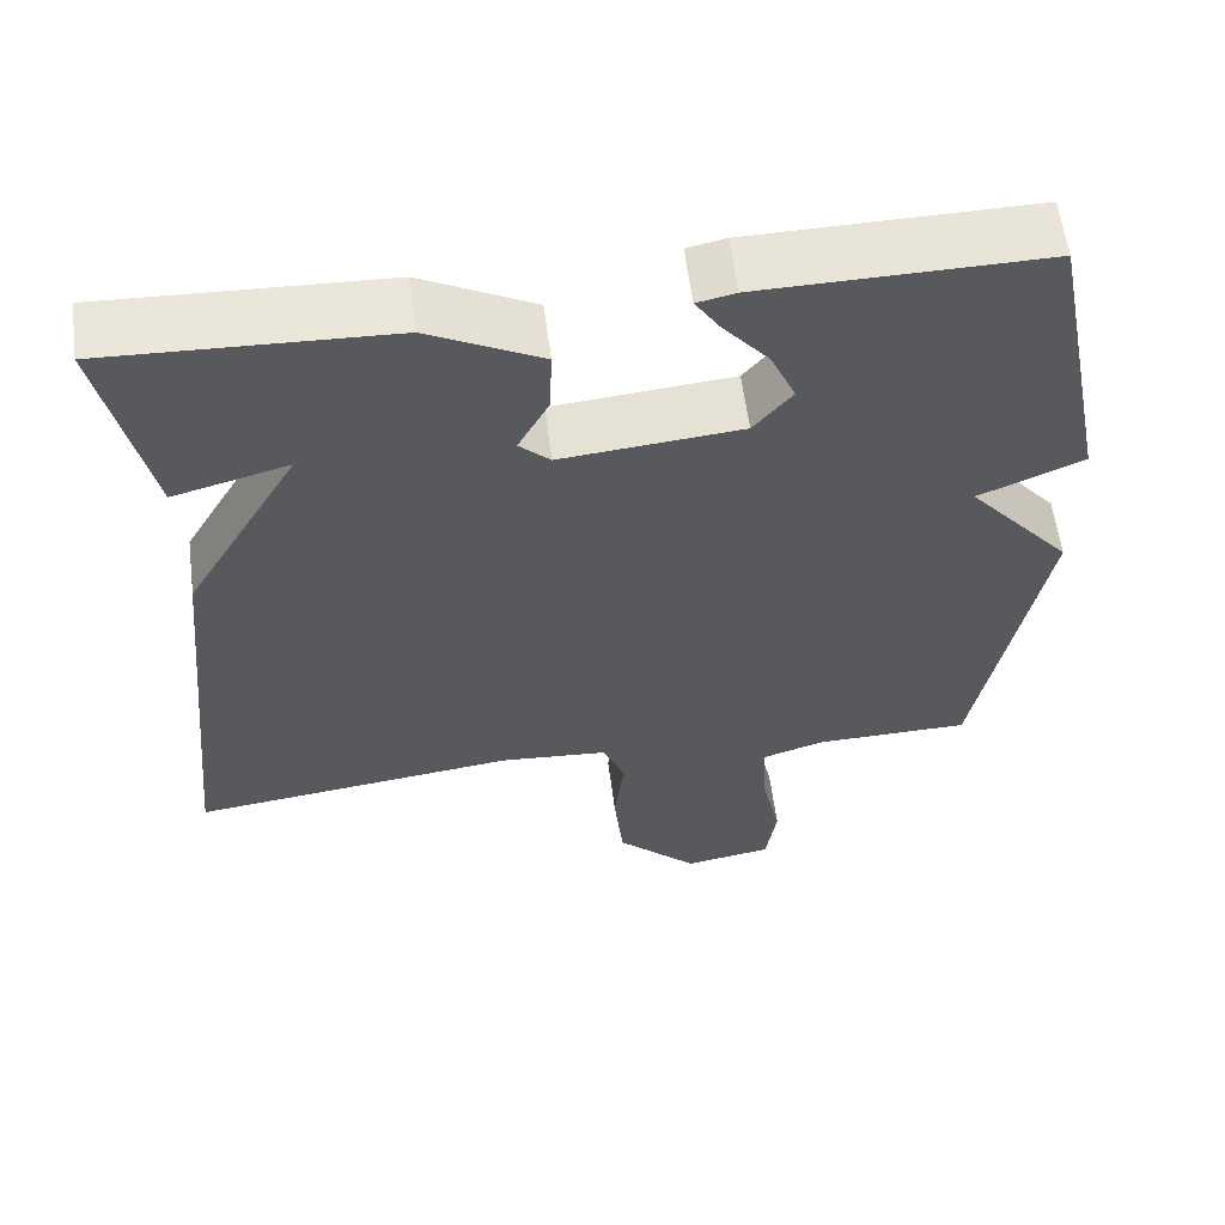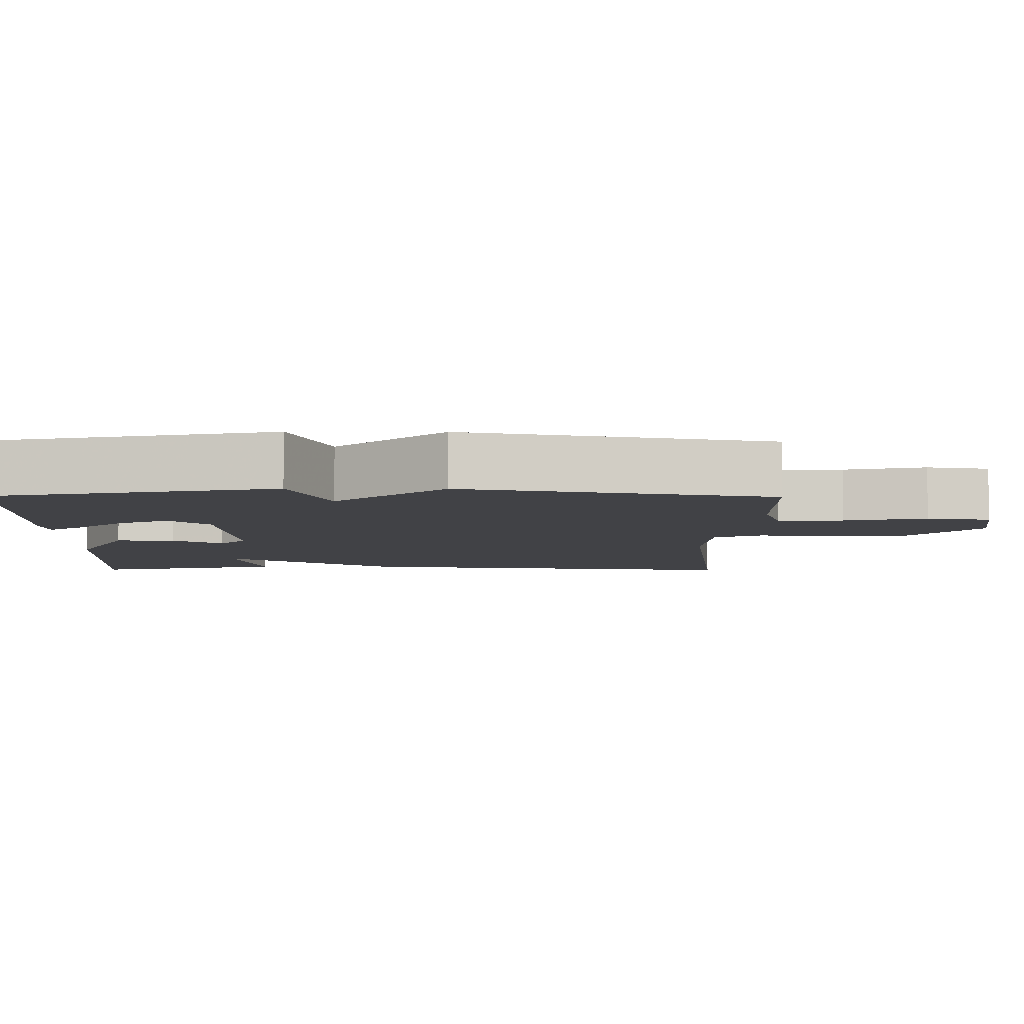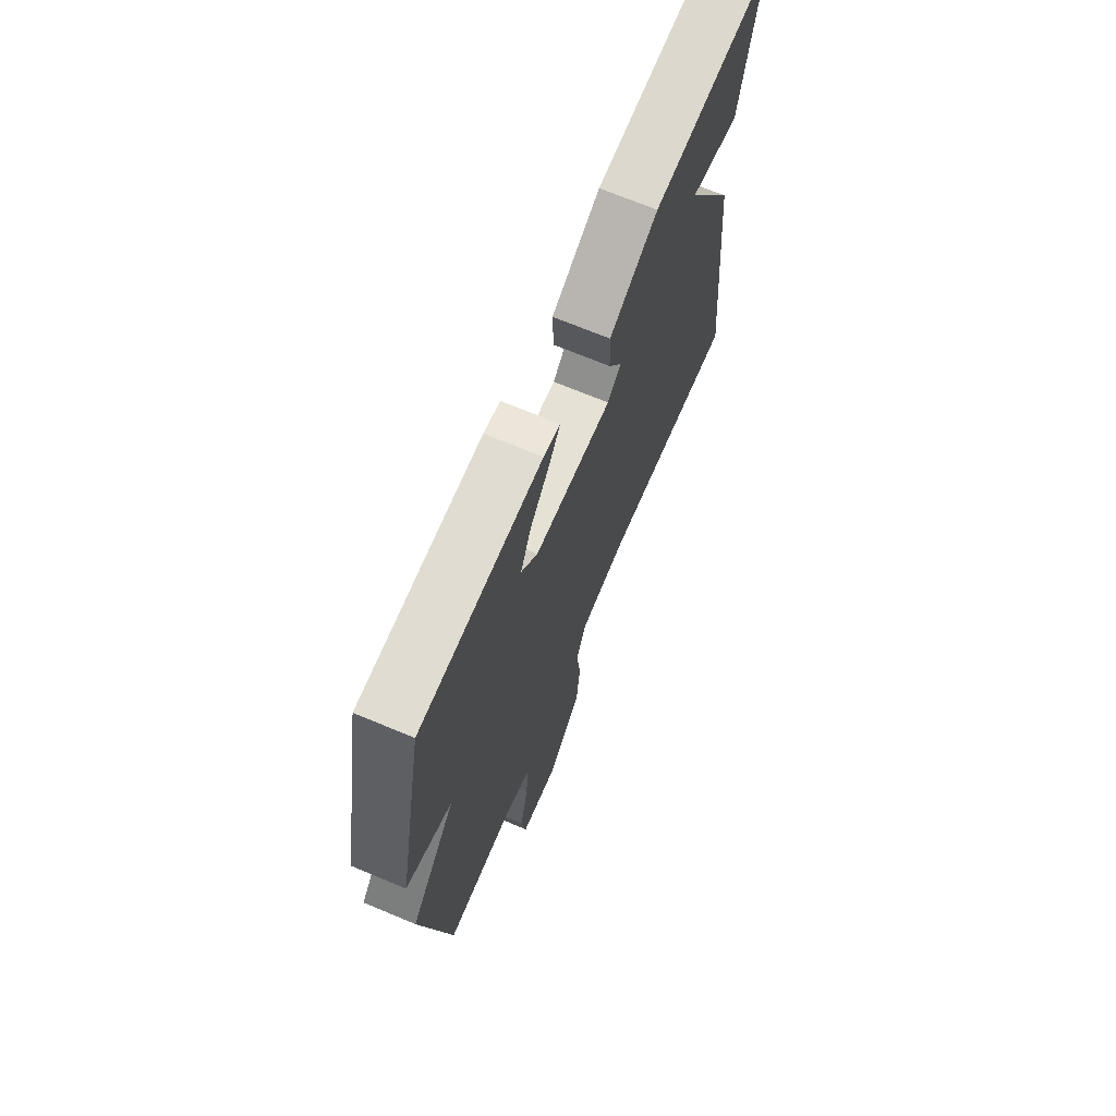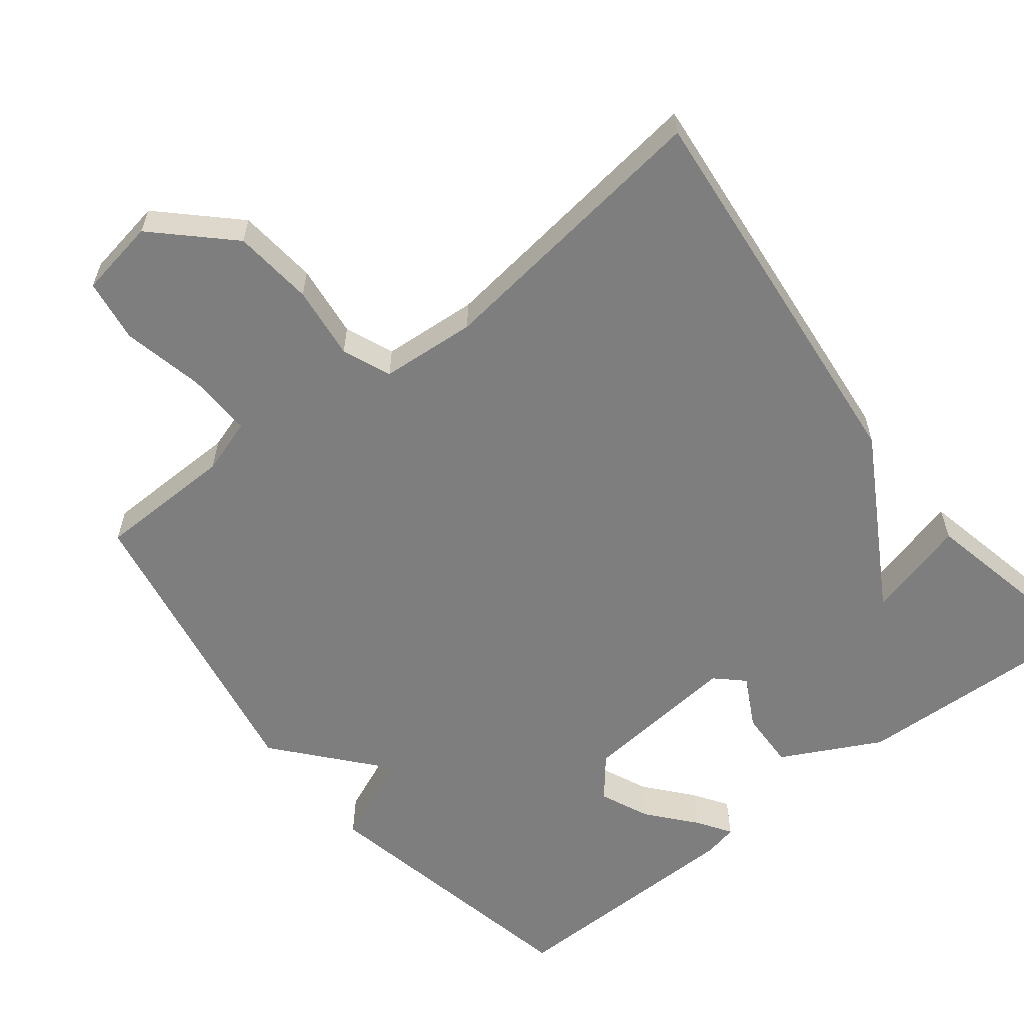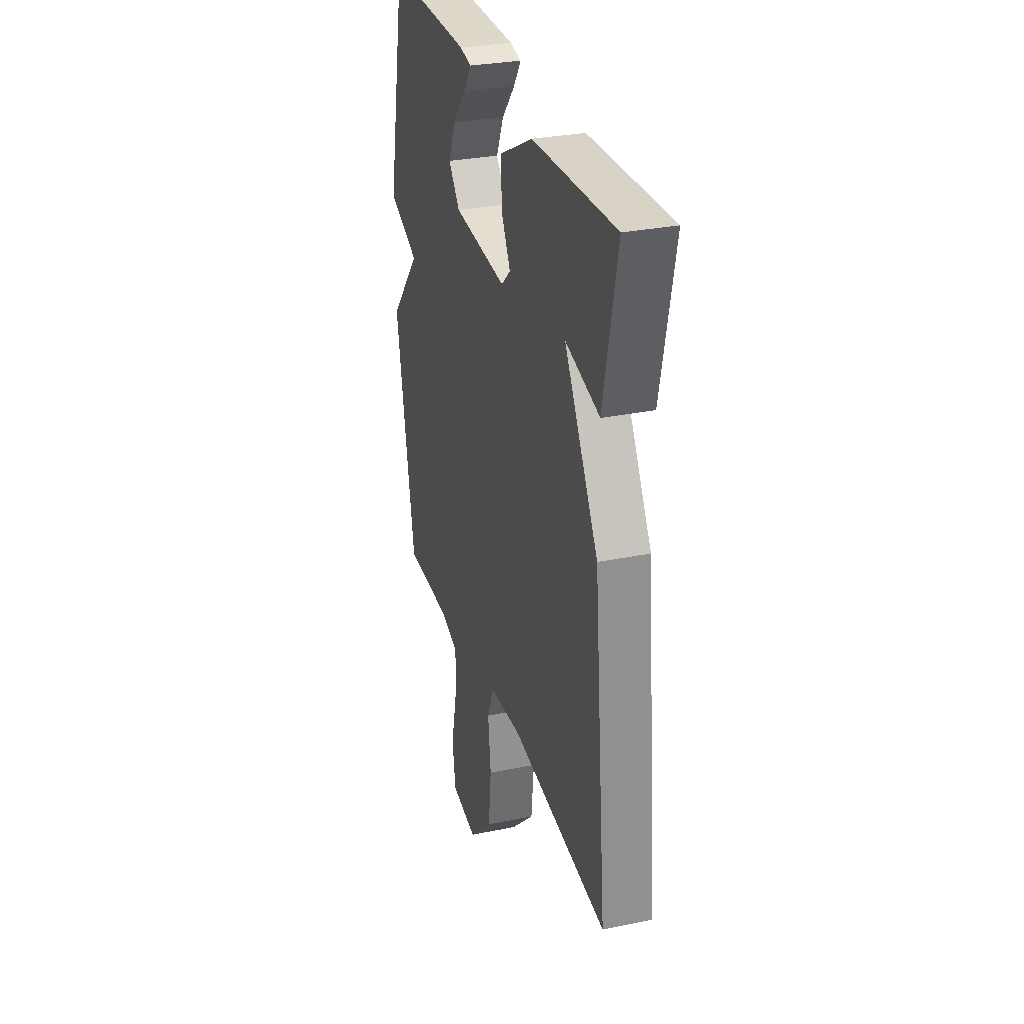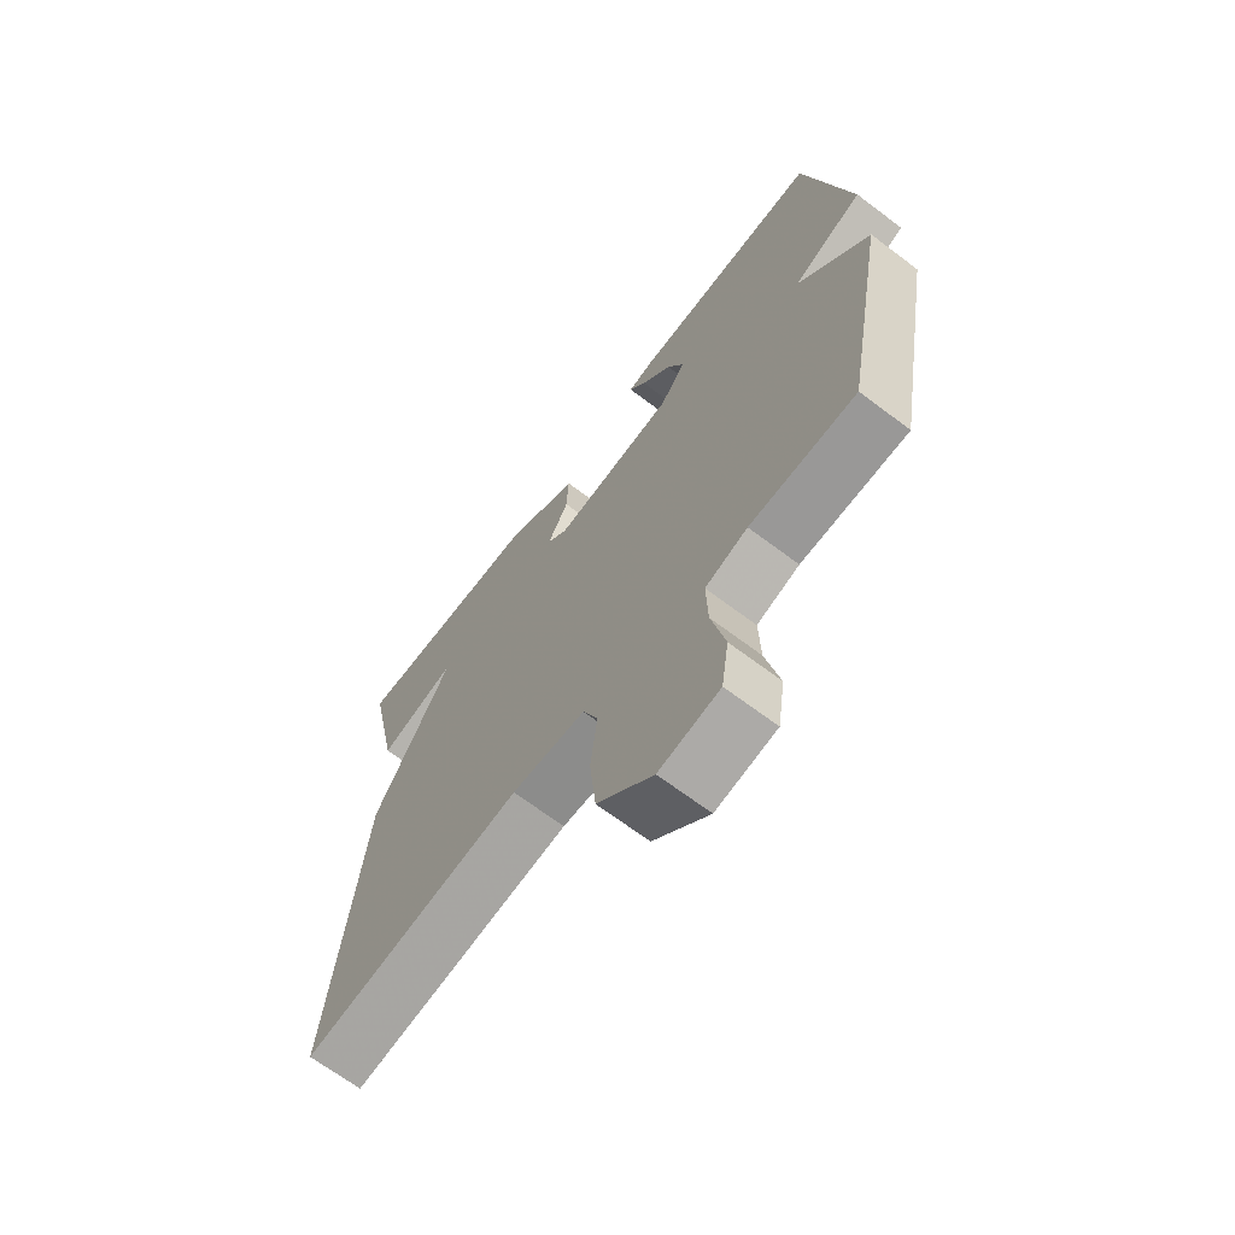
<metadata>
{"format":"obj","ext":"obj","renderer":"f3d","projection":"perspective","resolution":1024,"background":"white","views":[{"elev":59.4,"azim":-7.4,"up":"+Z"},{"elev":-6.7,"azim":89.5,"up":"+Y"},{"elev":69.9,"azim":112.7,"up":"+Z"},{"elev":-59.5,"azim":-141.8,"up":"+Y"},{"elev":30.3,"azim":-106.6,"up":"+Z"},{"elev":-67.9,"azim":52.9,"up":"+Z"}]}
</metadata>
<code>
v 0.5 0.07 -0.5
v 0.313 0.07 -0.503
v 0.238 0.07 -0.527
v 0.241 0.07 -0.616
v 0.265 0.07 -0.727
v 0.252 0.07 -0.813
v 0.146 0.07 -0.831
v 0.048 0.07 -0.736
v 0.037 0.07 -0.627
v 0.049 0.07 -0.527
v 0.022 0.07 -0.461
v -0.108 0.07 -0.451
v -0.5 0.07 -0.5
v -0.445 0.07 0.04
v -0.307 0.07 0.277
v -0.445 0.07 0.24
v -0.5 0.07 0.5
v -0.164 0.07 0.486
v -0.029 0.07 0.416
v -0.032 0.07 0.336
v -0.069 0.07 0.267
v -0.032 0.07 0.232
v 0.184 0.07 0.252
v 0.23 0.07 0.308
v 0.2 0.07 0.376
v 0.146 0.07 0.44
v 0.116 0.07 0.486
v 0.162 0.07 0.496
v 0.5 0.07 0.5
v 0.577 0.07 0.117
v 0.452 0.07 0.064
v 0.577 0.07 -0.083
v 0.5 0 -0.5
v 0.313 0 -0.503
v 0.238 0 -0.527
v 0.241 0 -0.616
v 0.265 0 -0.727
v 0.252 0 -0.813
v 0.146 0 -0.831
v 0.048 0 -0.736
v 0.037 0 -0.627
v 0.049 0 -0.527
v 0.022 0 -0.461
v -0.108 0 -0.451
v -0.5 0 -0.5
v -0.445 0 0.04
v -0.307 0 0.277
v -0.445 0 0.24
v -0.5 0 0.5
v -0.164 0 0.486
v -0.029 0 0.416
v -0.032 0 0.336
v -0.069 0 0.267
v -0.032 0 0.232
v 0.184 0 0.252
v 0.23 0 0.308
v 0.2 0 0.376
v 0.146 0 0.44
v 0.116 0 0.486
v 0.162 0 0.496
v 0.5 0 0.5
v 0.577 0 0.117
v 0.452 0 0.064
v 0.577 0 -0.083
f 31 32 1 2
f 29 30 31
f 28 29 31
f 27 28 31
f 25 26 27
f 25 27 31
f 24 25 31
f 31 2 3
f 24 31 3
f 23 24 3
f 19 20 21
f 18 19 21
f 17 18 21
f 17 21 22
f 15 16 17
f 15 17 22
f 14 15 22
f 13 14 22
f 12 13 22
f 11 12 22 23
f 8 9 10
f 7 8 10
f 6 7 10
f 5 6 10
f 4 5 10
f 10 11 23
f 4 10 23
f 3 4 23
f 34 33 64 63
f 63 62 61
f 63 61 60
f 63 60 59
f 59 58 57
f 63 59 57
f 63 57 56
f 35 34 63
f 35 63 56
f 35 56 55
f 53 52 51
f 53 51 50
f 53 50 49
f 54 53 49
f 49 48 47
f 54 49 47
f 54 47 46
f 54 46 45
f 54 45 44
f 55 54 44 43
f 42 41 40
f 42 40 39
f 42 39 38
f 42 38 37
f 42 37 36
f 55 43 42
f 55 42 36
f 55 36 35
f 1 33 34 2
f 2 34 35 3
f 3 35 36 4
f 4 36 37 5
f 5 37 38 6
f 6 38 39 7
f 7 39 40 8
f 8 40 41 9
f 9 41 42 10
f 10 42 43 11
f 11 43 44 12
f 12 44 45 13
f 13 45 46 14
f 14 46 47 15
f 15 47 48 16
f 16 48 49 17
f 17 49 50 18
f 18 50 51 19
f 19 51 52 20
f 20 52 53 21
f 21 53 54 22
f 22 54 55 23
f 23 55 56 24
f 24 56 57 25
f 25 57 58 26
f 26 58 59 27
f 27 59 60 28
f 28 60 61 29
f 29 61 62 30
f 30 62 63 31
f 31 63 64 32
f 32 64 33 1

</code>
